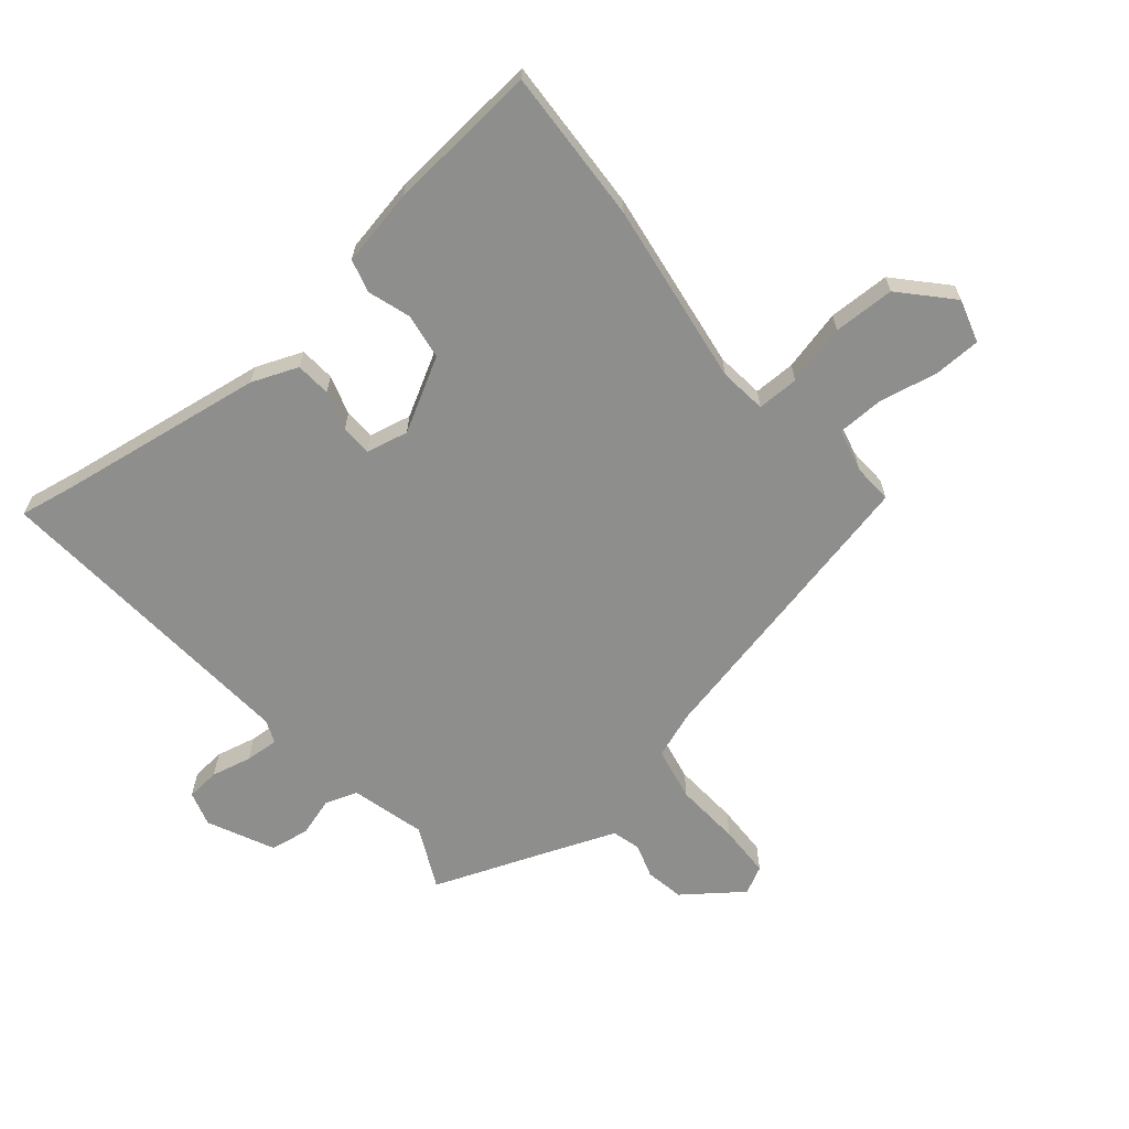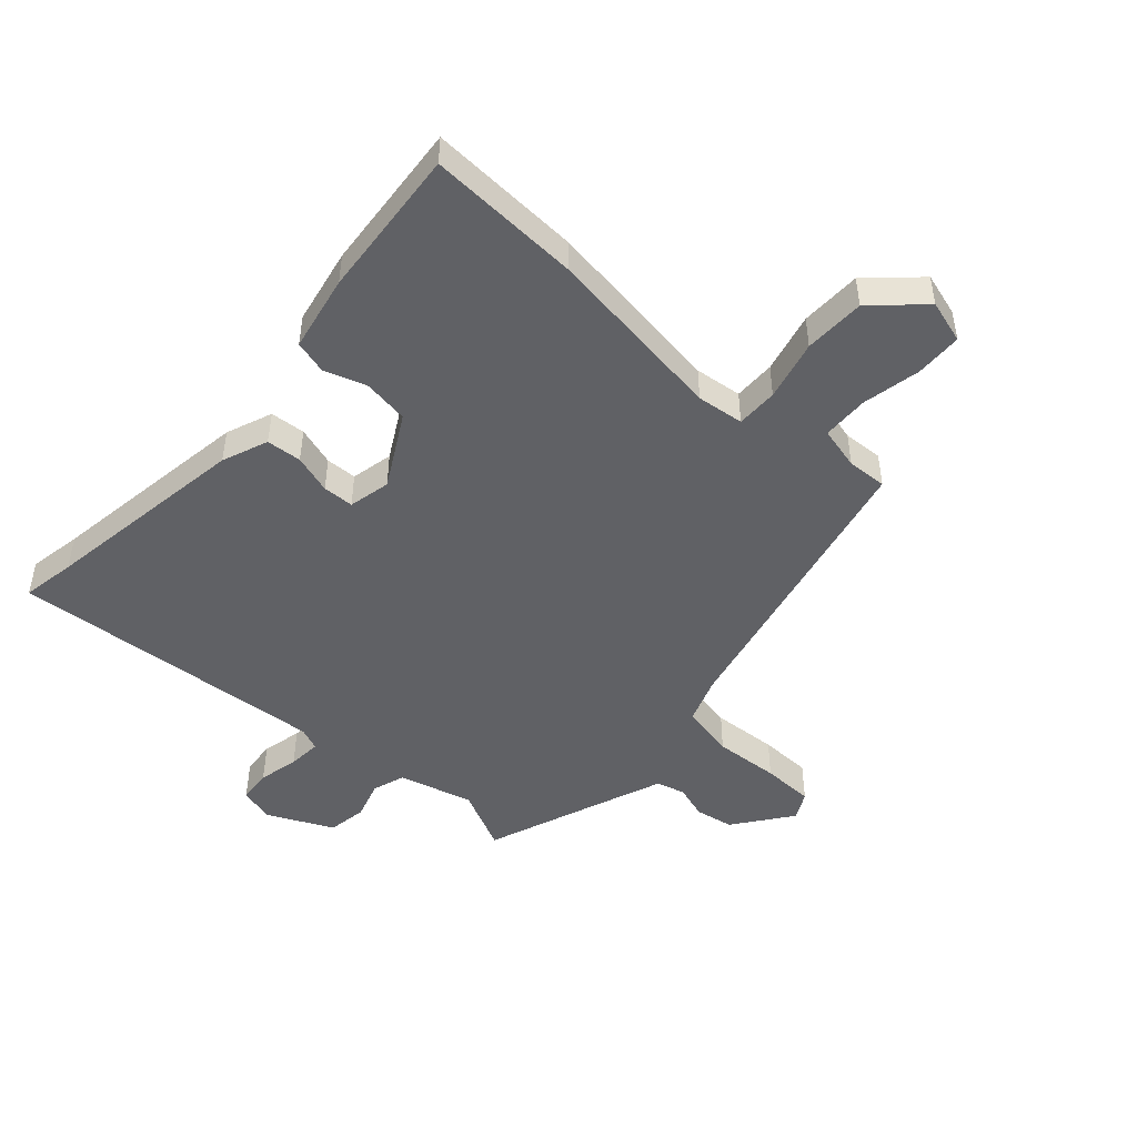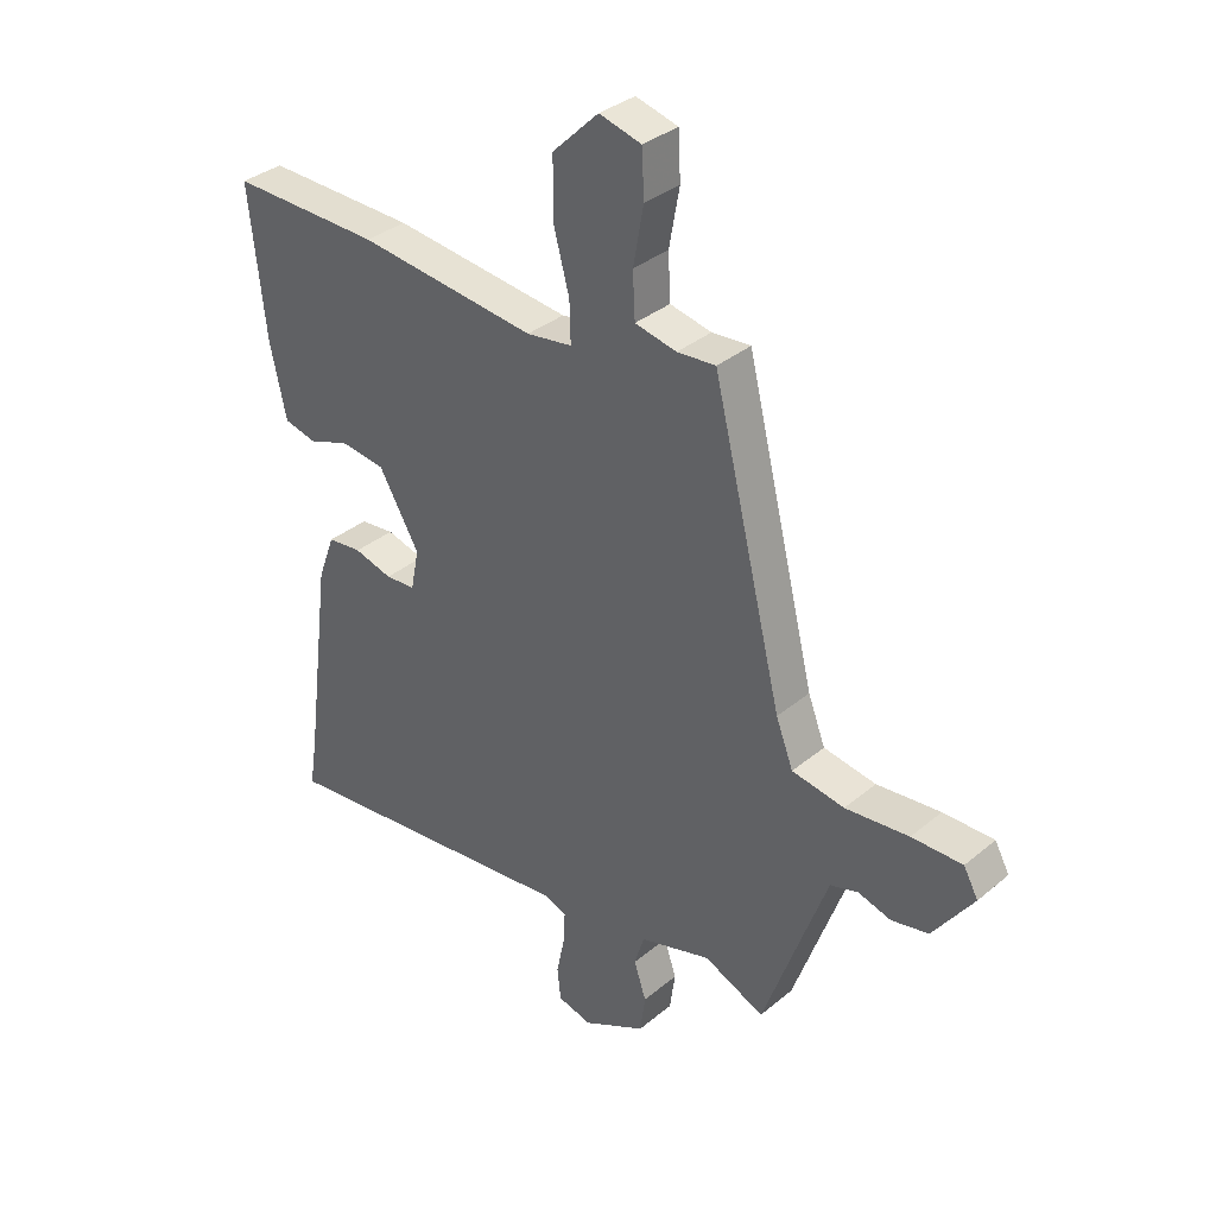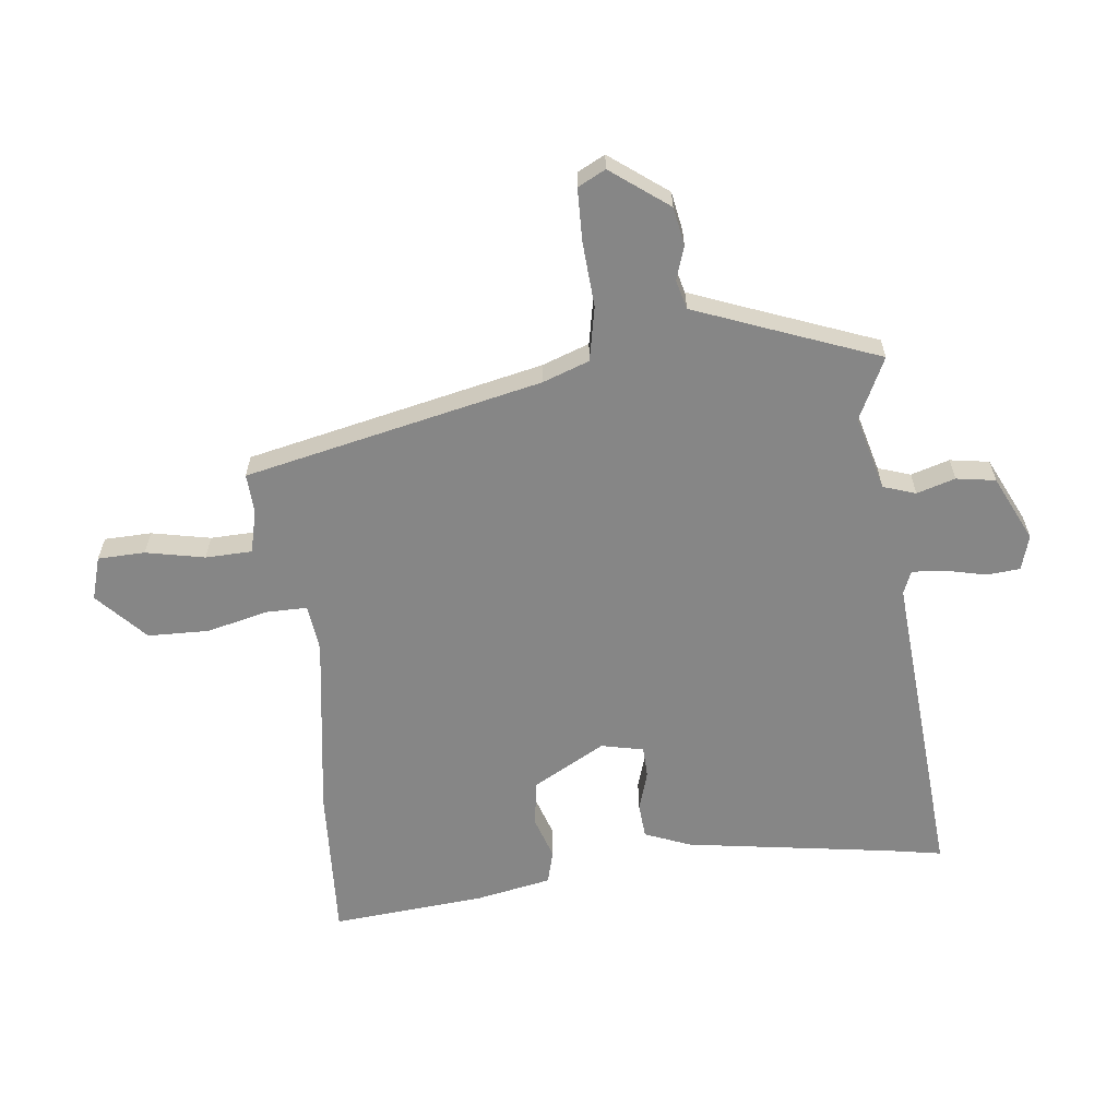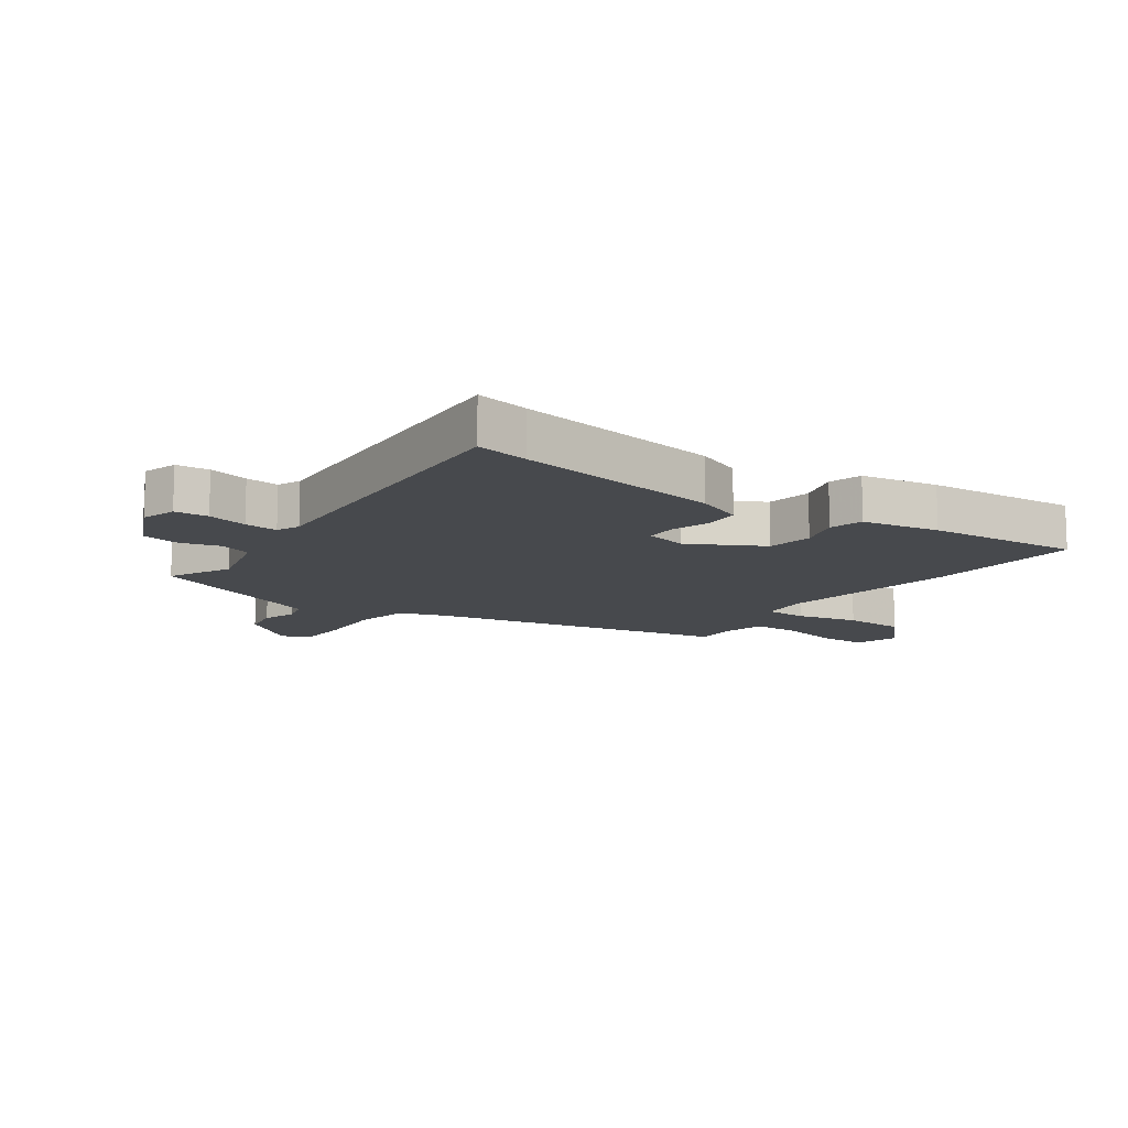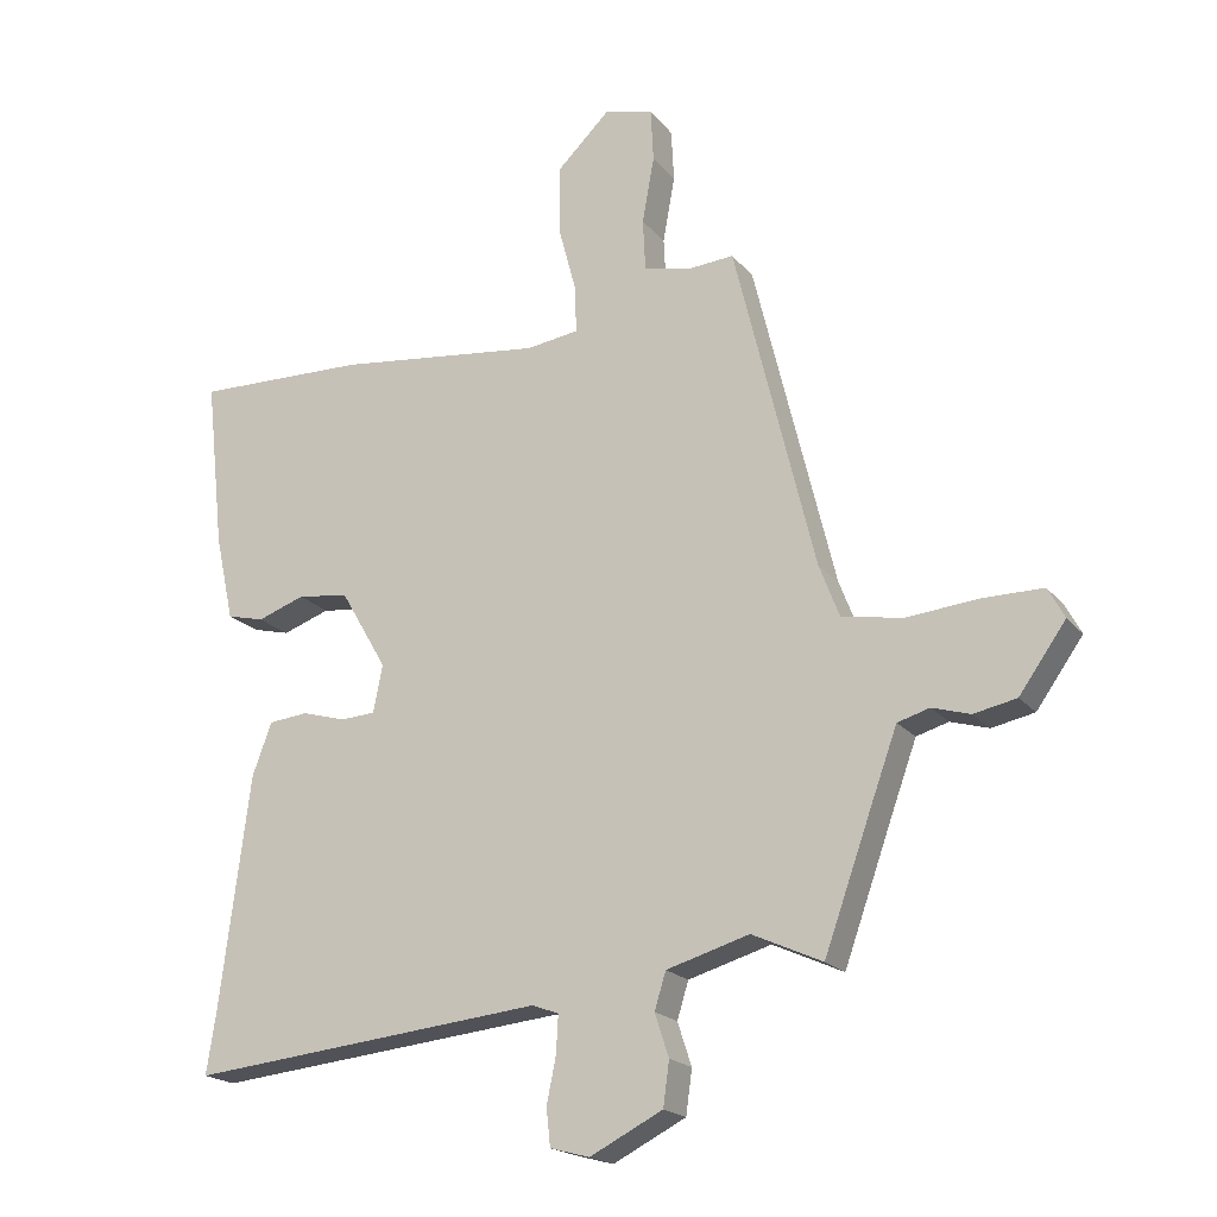
<metadata>
{"format":"obj","ext":"obj","renderer":"f3d","projection":"perspective","resolution":1024,"background":"white","views":[{"elev":-64.8,"azim":-51.5,"up":"+Y"},{"elev":-48.0,"azim":-43.1,"up":"+Y"},{"elev":34.4,"azim":42.0,"up":"+Z"},{"elev":-62.0,"azim":95.2,"up":"+Y"},{"elev":-12.3,"azim":-127.2,"up":"+Y"},{"elev":-19.5,"azim":27.0,"up":"+Z"}]}
</metadata>
<code>
v 0.452 0.07 -0.509
v 0.347 0.07 -0.461
v 0.223 0.07 -0.497
v 0.206 0.07 -0.552
v 0.227 0.07 -0.616
v 0.218 0.07 -0.682
v 0.109 0.07 -0.737
v 0.05 0.07 -0.721
v 0.044 0.07 -0.665
v 0.058 0.07 -0.597
v 0.061 0.07 -0.541
v 0.022 0.07 -0.526
v -0.512 0.07 -0.579
v -0.498 0.07 -0.489
v -0.453 0.07 -0.139
v -0.424 0.07 -0.061
v -0.365 0.07 -0.055
v -0.299 0.07 -0.074
v -0.247 0.07 -0.071
v -0.233 0.07 0
v -0.303 0.07 0.12
v -0.38 0.07 0.13
v -0.451 0.07 0.105
v -0.507 0.07 0.119
v -0.535 0.07 0.247
v -0.563 0.07 0.502
v -0.304 0.07 0.495
v 0.005 0.07 0.458
v 0.084 0.07 0.469
v 0.082 0.07 0.539
v 0.055 0.07 0.64
v 0.055 0.07 0.743
v 0.135 0.07 0.821
v 0.208 0.07 0.801
v 0.212 0.07 0.722
v 0.194 0.07 0.623
v 0.198 0.07 0.545
v 0.27 0.07 0.529
v 0.337 0.07 0.534
v 0.458 0.07 0.038
v 0.488 0.07 -0.04
v 0.579 0.07 -0.056
v 0.689 0.07 -0.046
v 0.777 0.07 -0.046
v 0.802 0.07 -0.092
v 0.732 0.07 -0.19
v 0.668 0.07 -0.203
v 0.611 0.07 -0.186
v 0.563 0.07 -0.2
v 0.527 0.07 -0.299
v 0.452 0 -0.509
v 0.347 0 -0.461
v 0.223 0 -0.497
v 0.206 0 -0.552
v 0.227 0 -0.616
v 0.218 0 -0.682
v 0.109 0 -0.737
v 0.05 0 -0.721
v 0.044 0 -0.665
v 0.058 0 -0.597
v 0.061 0 -0.541
v 0.022 0 -0.526
v -0.512 0 -0.579
v -0.498 0 -0.489
v -0.453 0 -0.139
v -0.424 0 -0.061
v -0.365 0 -0.055
v -0.299 0 -0.074
v -0.247 0 -0.071
v -0.233 0 0
v -0.303 0 0.12
v -0.38 0 0.13
v -0.451 0 0.105
v -0.507 0 0.119
v -0.535 0 0.247
v -0.563 0 0.502
v -0.304 0 0.495
v 0.005 0 0.458
v 0.084 0 0.469
v 0.082 0 0.539
v 0.055 0 0.64
v 0.055 0 0.743
v 0.135 0 0.821
v 0.208 0 0.801
v 0.212 0 0.722
v 0.194 0 0.623
v 0.198 0 0.545
v 0.27 0 0.529
v 0.337 0 0.534
v 0.458 0 0.038
v 0.488 0 -0.04
v 0.579 0 -0.056
v 0.689 0 -0.046
v 0.777 0 -0.046
v 0.802 0 -0.092
v 0.732 0 -0.19
v 0.668 0 -0.203
v 0.611 0 -0.186
v 0.563 0 -0.2
v 0.527 0 -0.299
f 46 47 48
f 45 46 48
f 44 45 48
f 43 44 48
f 42 43 48
f 41 42 48 49
f 38 39 40
f 37 38 40
f 37 40 41
f 34 35 36
f 33 34 36
f 32 33 36
f 31 32 36
f 30 31 36
f 29 30 36 37
f 26 27 28
f 25 26 28
f 24 25 28
f 23 24 28
f 22 23 28
f 21 22 28 29
f 41 49 50
f 37 41 50
f 29 37 50
f 21 29 50
f 20 21 50
f 16 17 18
f 15 16 18
f 14 15 18
f 14 18 19
f 13 14 19
f 12 13 19
f 8 9 10
f 7 8 10
f 6 7 10
f 5 6 10
f 4 5 10
f 3 4 10 11
f 19 20 50
f 12 19 50
f 11 12 50
f 3 11 50
f 2 3 50
f 1 2 50
f 98 97 96
f 98 96 95
f 98 95 94
f 98 94 93
f 98 93 92
f 99 98 92 91
f 90 89 88
f 90 88 87
f 91 90 87
f 86 85 84
f 86 84 83
f 86 83 82
f 86 82 81
f 86 81 80
f 87 86 80 79
f 78 77 76
f 78 76 75
f 78 75 74
f 78 74 73
f 78 73 72
f 79 78 72 71
f 100 99 91
f 100 91 87
f 100 87 79
f 100 79 71
f 100 71 70
f 68 67 66
f 68 66 65
f 68 65 64
f 69 68 64
f 69 64 63
f 69 63 62
f 60 59 58
f 60 58 57
f 60 57 56
f 60 56 55
f 60 55 54
f 61 60 54 53
f 100 70 69
f 100 69 62
f 100 62 61
f 100 61 53
f 100 53 52
f 100 52 51
f 1 51 52 2
f 2 52 53 3
f 3 53 54 4
f 4 54 55 5
f 5 55 56 6
f 6 56 57 7
f 7 57 58 8
f 8 58 59 9
f 9 59 60 10
f 10 60 61 11
f 11 61 62 12
f 12 62 63 13
f 13 63 64 14
f 14 64 65 15
f 15 65 66 16
f 16 66 67 17
f 17 67 68 18
f 18 68 69 19
f 19 69 70 20
f 20 70 71 21
f 21 71 72 22
f 22 72 73 23
f 23 73 74 24
f 24 74 75 25
f 25 75 76 26
f 26 76 77 27
f 27 77 78 28
f 28 78 79 29
f 29 79 80 30
f 30 80 81 31
f 31 81 82 32
f 32 82 83 33
f 33 83 84 34
f 34 84 85 35
f 35 85 86 36
f 36 86 87 37
f 37 87 88 38
f 38 88 89 39
f 39 89 90 40
f 40 90 91 41
f 41 91 92 42
f 42 92 93 43
f 43 93 94 44
f 44 94 95 45
f 45 95 96 46
f 46 96 97 47
f 47 97 98 48
f 48 98 99 49
f 49 99 100 50
f 50 100 51 1

</code>
